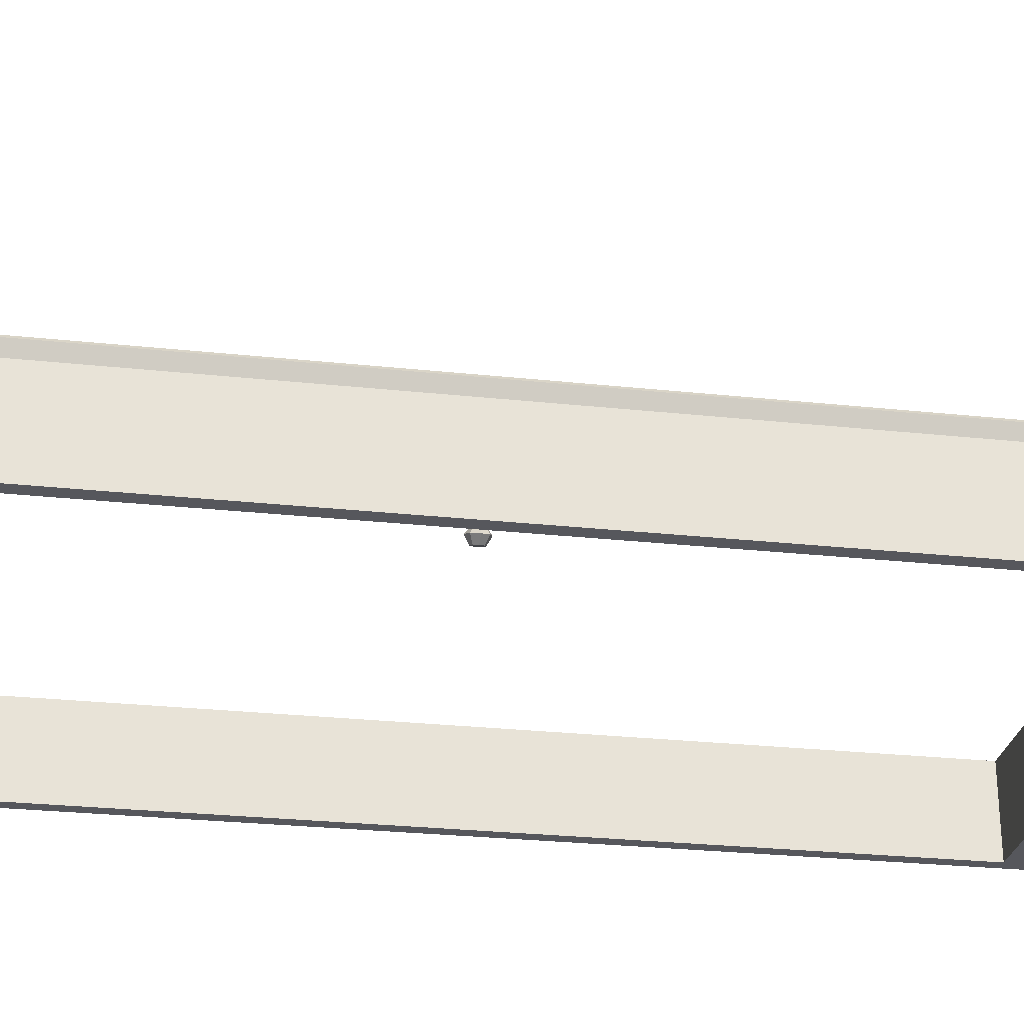
<metadata>
{"format":"obj","ext":"obj","renderer":"f3d","projection":"perspective","resolution":1024,"background":"white","views":[{"elev":-27.6,"azim":-99.4,"up":"+Z"}]}
</metadata>
<code>
o Kostka
v -0.05638 -0.6455 -0.01985
v -0.05638 0.6455 -0.01985
v -0.05638 0.6455 -0.1419
v -0.05638 -0.6455 -0.1419
v 0.6852 -0.6455 -0.1419
v 0.6852 0.6455 -0.1419
v 0.6852 0.6455 -0.01985
v 0.6852 -0.6455 -0.01985
v -0.03802 -0.6135 -0.01985
v -0.03802 -0.6135 -0.1419
v -0.03802 0.6135 -0.1419
v -0.03802 0.6135 -0.01985
v 0.6669 -0.6135 -0.1419
v 0.6669 -0.6135 -0.01985
v 0.6669 0.6135 -0.01985
v 0.6669 0.6135 -0.1419
f 1 2 3 4
f 5 6 7 8
f 4 5 8 1
f 6 3 2 7
f 9 10 11 12
f 13 14 15 16
f 10 9 14 13
f 16 15 12 11
f 2 1 9 12
f 4 3 11 10
f 5 4 10 13
f 3 6 16 11
f 6 5 13 16
f 8 7 15 14
f 1 8 14 9
f 7 2 12 15
o Door_4.001_Cube.001
v 0.6203 0.03043 0.2442
v 0.6203 0.6205 0.2442
v 0.6096 0.6205 0.2709
v 0.6096 0.03043 0.2709
v 0.4666 0.05997 0.2094
v 0.5371 0.05997 0.2378
v 0.5296 0.07024 0.2414
v 0.462 0.07024 0.2142
v 0.3615 0.6106 0.1711
v 0.2828 0.6106 0.1395
v 0.2808 0.6057 0.1443
v 0.3577 0.6057 0.1752
v 0.3752 0.6205 0.1456
v 0.2935 0.6205 0.1128
v 0.2828 0.6205 0.1395
v 0.3645 0.6205 0.1723
v 0.5976 0.6106 0.2661
v 0.5976 0.02933 0.2661
v 0.5885 0.6057 0.268
v 0.5885 0.02878 0.268
v 0.5976 1e-06 0.2661
v 0.5885 1e-06 0.268
v 0.6096 1e-06 0.2709
v 0.2841 0.1107 0.136
v 0.3418 0.1064 0.1592
v 0.3421 0.1149 0.166
v 0.2818 0.1189 0.1417
v 0.6203 1e-06 0.2442
v 0.5059 0.6057 0.2348
v 0.4347 0.6057 0.2062
v 0.4075 0.5644 0.1952
v 0.4704 0.5644 0.2205
v 0.2808 0.5644 0.1443
v 0.339 0.5644 0.1677
v 0.5445 0.5644 0.2503
v 0.5445 0.04655 0.2503
v 0.5222 0.6205 0.2358
v 0.5132 0.6106 0.2322
v 0.4462 0.6205 0.2052
v 0.4402 0.6106 0.2028
v 0.533 0.6205 0.2091
v 0.4569 0.6205 0.1785
v 0.5445 1e-06 0.2503
v 0.339 0.09542 0.1677
v 0.2808 0.09986 0.1443
v 0.2808 1e-06 0.1443
v 0.339 1e-06 0.1677
v 0.4704 0.04655 0.2205
v 0.3418 0.5523 0.1592
v 0.4069 0.5523 0.1854
v 0.5371 0.5523 0.2378
v 0.4075 0.07839 0.1952
v 0.4069 0.09024 0.1854
v 0.4704 1e-06 0.2205
v 0.4075 1e-06 0.1952
v 0.4046 0.09931 0.1911
v 0.4666 0.5523 0.2094
v 0.462 0.543 0.2142
v 0.5296 0.543 0.2414
v 0.2841 0.5523 0.136
v 0.3421 0.543 0.166
v 0.2818 0.543 0.1417
v 0.4046 0.543 0.1911
v -0.03334 0.03043 -0.01868
v -0.04408 0.03043 0.008008
v -0.04408 0.6205 0.008008
v -0.03334 0.6205 -0.01868
v 0.1017 0.05997 0.06264
v 0.1017 0.07024 0.0693
v 0.03406 0.07024 0.04208
v 0.0312 0.05997 0.0343
v 0.204 0.6106 0.1078
v 0.2039 0.6057 0.1133
v 0.2118 0.6205 0.07991
v 0.201 0.6205 0.1066
v -0.03207 0.02933 0.01284
v -0.03207 0.6106 0.01284
v -0.02685 0.02878 0.02053
v -0.02685 0.6057 0.02053
v -0.03207 1e-06 0.01284
v -0.02685 1e-06 0.02053
v -0.04408 1e-06 0.008008
v 0.2216 0.1149 0.1175
v 0.2265 0.1064 0.1129
v -0.03334 1e-06 -0.01868
v 0.0557 0.6057 0.05373
v 0.09128 0.5644 0.06805
v 0.1541 0.5644 0.09332
v 0.127 0.6057 0.08241
v 0.2226 0.5644 0.1209
v 0.01717 0.04655 0.03824
v 0.01717 0.5644 0.03824
v 0.05228 0.6106 0.04676
v 0.04326 0.6205 0.04314
v 0.1253 0.6106 0.07615
v 0.1193 0.6205 0.07374
v 0.054 0.6205 0.01645
v 0.1301 0.6205 0.04705
v 0.01717 1e-06 0.03824
v 0.2226 0.09542 0.1209
v 0.2226 1e-06 0.1209
v 0.09128 0.04655 0.06805
v 0.1614 0.5523 0.08667
v 0.2265 0.5523 0.1129
v 0.0312 0.5523 0.0343
v 0.1541 0.07839 0.09332
v 0.1614 0.09024 0.08667
v 0.09128 1e-06 0.06805
v 0.1541 1e-06 0.09332
v 0.1591 0.09931 0.09237
v 0.03406 0.543 0.04208
v 0.1017 0.543 0.0693
v 0.1017 0.5523 0.06264
v 0.2216 0.543 0.1175
v 0.1591 0.543 0.09237
v 0.6311 0.03043 0.2176
v 0.6311 0.6205 0.2176
v 0.4853 0.05997 0.1629
v 0.4853 0.07024 0.1563
v 0.5529 0.07024 0.1835
v 0.5558 0.05997 0.1913
v 0.3829 0.6106 0.1177
v 0.3831 0.6057 0.1122
v 0.3062 0.6057 0.08128
v 0.3042 0.6106 0.08609
v 0.3859 0.6205 0.119
v 0.3042 0.6205 0.08609
v 0.619 0.02933 0.2127
v 0.619 0.6106 0.2127
v 0.6138 0.02878 0.205
v 0.6138 0.6057 0.205
v 0.619 1e-06 0.2127
v 0.6138 1e-06 0.205
v 0.6311 1e-06 0.2176
v 0.3028 0.1107 0.08952
v 0.3051 0.1189 0.08382
v 0.3654 0.1149 0.108
v 0.3605 0.1064 0.1127
v 0.5313 0.6057 0.1718
v 0.4957 0.5644 0.1575
v 0.4329 0.5644 0.1322
v 0.46 0.6057 0.1432
v 0.3644 0.5644 0.1047
v 0.3062 0.5644 0.08128
v 0.5698 0.04655 0.1873
v 0.5698 0.5644 0.1873
v 0.5347 0.6106 0.1788
v 0.5437 0.6205 0.1824
v 0.4616 0.6106 0.1494
v 0.4676 0.6205 0.1518
v 0.5698 1e-06 0.1873
v 0.3644 0.09542 0.1047
v 0.3644 1e-06 0.1047
v 0.3062 1e-06 0.08128
v 0.3062 0.09986 0.08128
v 0.4957 0.04655 0.1575
v 0.4256 0.5523 0.1389
v 0.3605 0.5523 0.1127
v 0.5558 0.5523 0.1913
v 0.4329 0.07839 0.1322
v 0.4256 0.09024 0.1389
v 0.4957 1e-06 0.1575
v 0.4329 1e-06 0.1322
v 0.4279 0.09931 0.1332
v 0.5529 0.543 0.1835
v 0.4853 0.543 0.1563
v 0.4853 0.5523 0.1629
v 0.3028 0.5523 0.08952
v 0.3654 0.543 0.108
v 0.3051 0.543 0.08382
v 0.4279 0.543 0.1332
v -0.02261 0.6205 -0.04537
v -0.02261 0.03043 -0.04537
v 0.1204 0.05997 0.01613
v 0.04991 0.05997 -0.01221
v 0.05736 0.07024 -0.01585
v 0.125 0.07024 0.01137
v 0.2255 0.6106 0.05443
v 0.2292 0.6057 0.05034
v 0.2225 0.6205 0.05323
v -0.0106 0.6106 -0.04054
v -0.0106 0.02933 -0.04054
v -0.001508 0.6057 -0.04247
v -0.001508 0.02878 -0.04247
v -0.0106 1e-06 -0.04054
v -0.001508 1e-06 -0.04247
v -0.02261 1e-06 -0.04537
v 0.2452 0.1064 0.06634
v 0.2449 0.1149 0.05959
v 0.08105 0.6057 -0.009267
v 0.1523 0.6057 0.0194
v 0.1795 0.5644 0.03032
v 0.1166 0.5644 0.005044
v 0.2479 0.5644 0.05786
v 0.04251 0.5644 -0.02477
v 0.04251 0.04655 -0.02477
v 0.06473 0.6205 -0.01024
v 0.07375 0.6106 -0.006611
v 0.1408 0.6205 0.02036
v 0.1468 0.6106 0.02278
v 0.04251 1e-06 -0.02477
v 0.2479 0.09542 0.05786
v 0.2479 1e-06 0.05786
v 0.1166 0.04655 0.005044
v 0.2452 0.5523 0.06634
v 0.1801 0.5523 0.04016
v 0.04991 0.5523 -0.01221
v 0.1795 0.07839 0.03032
v 0.1801 0.09024 0.04016
v 0.1166 1e-06 0.005044
v 0.1795 1e-06 0.03032
v 0.1824 0.09931 0.03445
v 0.1204 0.5523 0.01613
v 0.125 0.543 0.01137
v 0.05736 0.543 -0.01585
v 0.2449 0.543 0.05959
v 0.1824 0.543 0.03445
v 0.6203 -0.03043 0.2442
v 0.6096 -0.03043 0.2709
v 0.6096 -0.6205 0.2709
v 0.6203 -0.6205 0.2442
v 0.4666 -0.05997 0.2094
v 0.462 -0.07024 0.2142
v 0.5296 -0.07024 0.2414
v 0.5371 -0.05997 0.2378
v 0.3615 -0.6106 0.1711
v 0.3577 -0.6057 0.1752
v 0.2808 -0.6057 0.1443
v 0.2828 -0.6106 0.1395
v 0.3752 -0.6205 0.1456
v 0.3645 -0.6205 0.1723
v 0.2828 -0.6205 0.1395
v 0.2935 -0.6205 0.1128
v 0.5976 -0.02932 0.2661
v 0.5976 -0.6106 0.2661
v 0.5885 -0.02877 0.268
v 0.5885 -0.6057 0.268
v 0.2841 -0.1107 0.136
v 0.2818 -0.1189 0.1417
v 0.3421 -0.1149 0.166
v 0.3418 -0.1064 0.1592
v 0.5059 -0.6057 0.2348
v 0.4704 -0.5644 0.2205
v 0.4075 -0.5644 0.1952
v 0.4347 -0.6057 0.2062
v 0.339 -0.5644 0.1677
v 0.2808 -0.5644 0.1443
v 0.5445 -0.04655 0.2503
v 0.5445 -0.5644 0.2503
v 0.5132 -0.6106 0.2322
v 0.5222 -0.6205 0.2358
v 0.4402 -0.6106 0.2028
v 0.4462 -0.6205 0.2052
v 0.533 -0.6205 0.2091
v 0.4569 -0.6205 0.1785
v 0.339 -0.09542 0.1677
v 0.2808 -0.09986 0.1443
v 0.4704 -0.04655 0.2205
v 0.4069 -0.5523 0.1854
v 0.3418 -0.5523 0.1592
v 0.5371 -0.5523 0.2378
v 0.4075 -0.07839 0.1952
v 0.4069 -0.09024 0.1854
v 0.4046 -0.09931 0.1911
v 0.5296 -0.543 0.2414
v 0.462 -0.543 0.2142
v 0.4666 -0.5523 0.2094
v 0.2841 -0.5523 0.136
v 0.3421 -0.543 0.166
v 0.2818 -0.543 0.1417
v 0.4046 -0.543 0.1911
v -0.03334 -0.03043 -0.01868
v -0.03334 -0.6205 -0.01868
v -0.04408 -0.6205 0.008008
v -0.04408 -0.03043 0.008008
v 0.1017 -0.05997 0.06264
v 0.0312 -0.05997 0.0343
v 0.03406 -0.07024 0.04208
v 0.1017 -0.07024 0.0693
v 0.204 -0.6106 0.1078
v 0.2039 -0.6057 0.1133
v 0.2118 -0.6205 0.07991
v 0.201 -0.6205 0.1066
v -0.03207 -0.6106 0.01284
v -0.03207 -0.02932 0.01284
v -0.02685 -0.6057 0.02053
v -0.02685 -0.02877 0.02053
v 0.2265 -0.1064 0.1129
v 0.2216 -0.1149 0.1175
v 0.0557 -0.6057 0.05373
v 0.127 -0.6057 0.08241
v 0.1541 -0.5644 0.09332
v 0.09128 -0.5644 0.06804
v 0.2226 -0.5644 0.1209
v 0.01717 -0.5644 0.03824
v 0.01717 -0.04655 0.03824
v 0.04326 -0.6205 0.04314
v 0.05228 -0.6106 0.04676
v 0.1193 -0.6205 0.07374
v 0.1253 -0.6106 0.07615
v 0.054 -0.6205 0.01645
v 0.1301 -0.6205 0.04705
v 0.2226 -0.09542 0.1209
v 0.09128 -0.04655 0.06804
v 0.2265 -0.5523 0.1129
v 0.1614 -0.5523 0.08667
v 0.0312 -0.5523 0.0343
v 0.1541 -0.07839 0.09332
v 0.1614 -0.09024 0.08667
v 0.1591 -0.09931 0.09237
v 0.1017 -0.5523 0.06264
v 0.1017 -0.543 0.0693
v 0.03406 -0.543 0.04208
v 0.2216 -0.543 0.1175
v 0.1591 -0.543 0.09237
v 0.6311 -0.6205 0.2176
v 0.6311 -0.03043 0.2176
v 0.4853 -0.05997 0.1629
v 0.5558 -0.05997 0.1913
v 0.5529 -0.07024 0.1835
v 0.4853 -0.07024 0.1563
v 0.3829 -0.6106 0.1177
v 0.3042 -0.6106 0.08609
v 0.3062 -0.6057 0.08128
v 0.3831 -0.6057 0.1122
v 0.3042 -0.6205 0.08609
v 0.3859 -0.6205 0.119
v 0.619 -0.6106 0.2127
v 0.619 -0.02932 0.2127
v 0.6138 -0.6057 0.205
v 0.6138 -0.02877 0.205
v 0.3028 -0.1107 0.08952
v 0.3605 -0.1064 0.1127
v 0.3654 -0.1149 0.108
v 0.3051 -0.1189 0.08382
v 0.5313 -0.6057 0.1718
v 0.46 -0.6057 0.1432
v 0.4329 -0.5644 0.1322
v 0.4957 -0.5644 0.1575
v 0.3062 -0.5644 0.08128
v 0.3644 -0.5644 0.1047
v 0.5698 -0.5644 0.1873
v 0.5698 -0.04655 0.1873
v 0.5437 -0.6205 0.1824
v 0.5347 -0.6106 0.1788
v 0.4676 -0.6205 0.1518
v 0.4616 -0.6106 0.1494
v 0.3644 -0.09542 0.1047
v 0.3062 -0.09986 0.08128
v 0.4957 -0.04655 0.1575
v 0.3605 -0.5523 0.1127
v 0.4256 -0.5523 0.1389
v 0.5558 -0.5523 0.1913
v 0.4329 -0.07839 0.1322
v 0.4256 -0.09024 0.1389
v 0.4279 -0.09931 0.1332
v 0.4853 -0.5523 0.1629
v 0.4853 -0.543 0.1563
v 0.5529 -0.543 0.1835
v 0.3028 -0.5523 0.08952
v 0.3654 -0.543 0.108
v 0.3051 -0.543 0.08382
v 0.4279 -0.543 0.1332
v -0.02261 -0.03043 -0.04537
v -0.02261 -0.6205 -0.04537
v 0.1204 -0.05997 0.01613
v 0.125 -0.07024 0.01137
v 0.05736 -0.07024 -0.01585
v 0.04991 -0.05997 -0.01221
v 0.2255 -0.6106 0.05443
v 0.2292 -0.6057 0.05034
v 0.2225 -0.6205 0.05323
v -0.0106 -0.02932 -0.04054
v -0.0106 -0.6106 -0.04054
v -0.001508 -0.02877 -0.04247
v -0.001508 -0.6057 -0.04247
v 0.2449 -0.1149 0.05959
v 0.2452 -0.1064 0.06634
v 0.08105 -0.6057 -0.009268
v 0.1166 -0.5644 0.005044
v 0.1795 -0.5644 0.03032
v 0.1523 -0.6057 0.0194
v 0.2479 -0.5644 0.05786
v 0.04251 -0.04655 -0.02477
v 0.04251 -0.5644 -0.02477
v 0.07375 -0.6106 -0.006611
v 0.06473 -0.6205 -0.01024
v 0.1468 -0.6106 0.02278
v 0.1408 -0.6205 0.02036
v 0.2479 -0.09542 0.05786
v 0.1166 -0.04655 0.005044
v 0.1801 -0.5523 0.04016
v 0.2452 -0.5523 0.06634
v 0.04991 -0.5523 -0.01221
v 0.1795 -0.07839 0.03032
v 0.1801 -0.09024 0.04016
v 0.1824 -0.09931 0.03445
v 0.05736 -0.543 -0.01585
v 0.125 -0.543 0.01137
v 0.1204 -0.5523 0.01613
v 0.2449 -0.543 0.05959
v 0.1824 -0.543 0.03445
v 0.5016 -0.01119 0.2492
v 0.5072 -0.0255 0.2352
v 0.5301 -0.01803 0.2444
v 0.5116 -0.00791 0.2532
v 0.5396 -0 0.2482
v 0.5158 -0 0.2549
v 0.5301 0.01803 0.2444
v 0.5116 0.00791 0.2532
v 0.5072 0.0255 0.2352
v 0.5016 0.01119 0.2492
v 0.4843 0.01803 0.2259
v 0.4915 0.00791 0.2451
v 0.4748 -0 0.2221
v 0.4874 -0 0.2435
v 0.4843 -0.01803 0.2259
v 0.4915 -0.00791 0.2451
v 0.4789 -0 0.2467
v 0.4849 0.01133 0.2491
v 0.5137 0.01133 0.2607
v 0.4993 0.01603 0.2549
v 0.4948 0.009531 0.266
v 0.5034 0.00674 0.2695
v 0.4849 -0.01133 0.2491
v 0.5197 -0 0.2631
v 0.5137 -0.01133 0.2607
v 0.4993 -0.01603 0.2549
v 0.4948 -0.009531 0.266
v 0.5034 -0.00674 0.2695
v 0.5069 -0 0.2709
v 0.4862 0.00674 0.2626
v 0.4827 -0 0.2612
v 0.4862 -0.00674 0.2626
v 0.5381 -0.01119 0.1585
v 0.5481 -0.00791 0.1625
v 0.5554 -0.01803 0.1817
v 0.5324 -0.0255 0.1725
v 0.5523 -0 0.1642
v 0.5648 -0 0.1855
v 0.5481 0.00791 0.1625
v 0.5554 0.01803 0.1817
v 0.5381 0.01119 0.1585
v 0.5324 0.0255 0.1725
v 0.528 0.00791 0.1544
v 0.5095 0.01803 0.1633
v 0.5239 -0 0.1527
v 0.5 -0 0.1595
v 0.5095 -0.01803 0.1633
v 0.528 -0.00791 0.1544
v 0.526 0.01133 0.147
v 0.52 -0 0.1446
v 0.5548 0.01133 0.1585
v 0.5534 0.00674 0.1451
v 0.5449 0.009531 0.1416
v 0.5404 0.01603 0.1527
v 0.526 -0.01133 0.147
v 0.5548 -0.01133 0.1585
v 0.5607 -0 0.1609
v 0.5404 -0.01603 0.1527
v 0.5449 -0.009531 0.1416
v 0.5363 -0.00674 0.1382
v 0.5327 -0 0.1367
v 0.5363 0.00674 0.1382
v 0.557 -0 0.1465
v 0.5534 -0.00674 0.1451
f 17 18 19 20
f 21 22 23 24
f 25 26 27 28
f 29 30 31 32
f 32 31 26 25
f 20 19 33 34
f 34 33 35 36
f 37 34 36 38
f 39 20 34 37
f 40 41 42 43
f 44 17 20 39
f 45 46 47 48
f 28 27 49 50
f 36 35 51 52
f 19 53 54 33
f 53 55 56 54
f 55 32 25 56
f 18 57 53 19
f 57 58 55 53
f 58 29 32 55
f 33 54 45 35
f 54 56 46 45
f 56 25 28 46
f 38 36 52 59
f 35 45 48 51
f 46 28 50 47
f 60 61 62 63
f 64 52 22 21
f 47 50 65 66
f 52 51 67 22
f 68 64 21 69
f 52 64 70 59
f 64 68 71 70
f 68 60 63 71
f 41 69 72 42
f 67 73 74 75
f 61 60 41 40
f 50 49 76 65
f 51 48 73 67
f 60 68 69 41
f 48 47 66 73
f 75 74 24 23
f 77 78 43 42
f 74 79 72 24
f 79 77 42 72
f 66 65 77 79
f 69 21 24 72
f 65 76 78 77
f 22 67 75 23
f 73 66 79 74
f 80 81 82 83
f 84 85 86 87
f 88 89 27 26
f 90 91 31 30
f 91 88 26 31
f 81 92 93 82
f 92 94 95 93
f 96 97 94 92
f 98 96 92 81
f 40 43 99 100
f 101 98 81 80
f 102 103 104 105
f 89 106 49 27
f 94 107 108 95
f 82 93 109 110
f 110 109 111 112
f 112 111 88 91
f 83 82 110 113
f 113 110 112 114
f 114 112 91 90
f 93 95 102 109
f 109 102 105 111
f 111 105 89 88
f 97 115 107 94
f 95 108 103 102
f 105 104 106 89
f 116 117 62 61
f 118 84 87 107
f 104 119 120 106
f 107 87 121 108
f 122 123 84 118
f 107 115 124 118
f 118 124 125 122
f 122 125 117 116
f 100 99 126 123
f 121 127 128 129
f 61 40 100 116
f 106 120 76 49
f 108 121 129 103
f 116 100 123 122
f 103 129 119 104
f 127 86 85 128
f 130 99 43 78
f 128 85 126 131
f 131 126 99 130
f 119 131 130 120
f 123 126 85 84
f 120 130 78 76
f 87 86 127 121
f 129 128 131 119
f 17 132 133 18
f 134 135 136 137
f 138 139 140 141
f 29 142 143 30
f 142 138 141 143
f 132 144 145 133
f 144 146 147 145
f 148 149 146 144
f 150 148 144 132
f 151 152 153 154
f 44 150 132 17
f 155 156 157 158
f 139 159 160 140
f 146 161 162 147
f 133 145 163 164
f 164 163 165 166
f 166 165 138 142
f 18 133 164 57
f 57 164 166 58
f 58 166 142 29
f 145 147 155 163
f 163 155 158 165
f 165 158 139 138
f 149 167 161 146
f 147 162 156 155
f 158 157 159 139
f 168 169 170 171
f 172 134 137 161
f 157 173 174 159
f 161 137 175 162
f 176 177 134 172
f 161 167 178 172
f 172 178 179 176
f 176 179 169 168
f 154 153 180 177
f 175 181 182 183
f 171 151 154 168
f 159 174 184 160
f 162 175 183 156
f 168 154 177 176
f 156 183 173 157
f 181 136 135 182
f 185 153 152 186
f 182 135 180 187
f 187 180 153 185
f 173 187 185 174
f 177 180 135 134
f 174 185 186 184
f 137 136 181 175
f 183 182 187 173
f 80 83 188 189
f 190 191 192 193
f 194 141 140 195
f 90 30 143 196
f 196 143 141 194
f 189 188 197 198
f 198 197 199 200
f 201 198 200 202
f 203 189 198 201
f 151 204 205 152
f 101 80 189 203
f 206 207 208 209
f 195 140 160 210
f 200 199 211 212
f 188 213 214 197
f 213 215 216 214
f 215 196 194 216
f 83 113 213 188
f 113 114 215 213
f 114 90 196 215
f 197 214 206 199
f 214 216 207 206
f 216 194 195 207
f 202 200 212 217
f 199 206 209 211
f 207 195 210 208
f 218 171 170 219
f 220 212 191 190
f 208 210 221 222
f 212 211 223 191
f 224 220 190 225
f 212 220 226 217
f 220 224 227 226
f 224 218 219 227
f 204 225 228 205
f 223 229 230 231
f 171 218 204 151
f 210 160 184 221
f 211 209 229 223
f 218 224 225 204
f 209 208 222 229
f 231 230 193 192
f 232 186 152 205
f 230 233 228 193
f 233 232 205 228
f 222 221 232 233
f 225 190 193 228
f 221 184 186 232
f 191 223 231 192
f 229 222 233 230
f 234 235 236 237
f 238 239 240 241
f 242 243 244 245
f 246 247 248 249
f 247 242 245 248
f 235 250 251 236
f 250 252 253 251
f 37 38 252 250
f 39 37 250 235
f 254 255 256 257
f 44 39 235 234
f 258 259 260 261
f 243 262 263 244
f 252 264 265 253
f 236 251 266 267
f 267 266 268 269
f 269 268 242 247
f 237 236 267 270
f 270 267 269 271
f 271 269 247 246
f 251 253 258 266
f 266 258 261 268
f 268 261 243 242
f 38 59 264 252
f 253 265 259 258
f 261 260 262 243
f 272 63 62 273
f 274 238 241 264
f 260 275 276 262
f 264 241 277 265
f 278 279 238 274
f 264 59 70 274
f 274 70 71 278
f 278 71 63 272
f 257 256 280 279
f 277 281 282 283
f 273 254 257 272
f 262 276 284 263
f 265 277 283 259
f 272 257 279 278
f 259 283 275 260
f 281 240 239 282
f 285 256 255 286
f 282 239 280 287
f 287 280 256 285
f 275 287 285 276
f 279 280 239 238
f 276 285 286 284
f 241 240 281 277
f 283 282 287 275
f 288 289 290 291
f 292 293 294 295
f 296 245 244 297
f 298 249 248 299
f 299 248 245 296
f 291 290 300 301
f 301 300 302 303
f 96 301 303 97
f 98 291 301 96
f 254 304 305 255
f 101 288 291 98
f 306 307 308 309
f 297 244 263 310
f 303 302 311 312
f 290 313 314 300
f 313 315 316 314
f 315 299 296 316
f 289 317 313 290
f 317 318 315 313
f 318 298 299 315
f 300 314 306 302
f 314 316 307 306
f 316 296 297 307
f 97 303 312 115
f 302 306 309 311
f 307 297 310 308
f 319 273 62 117
f 320 312 293 292
f 308 310 321 322
f 312 311 323 293
f 324 320 292 325
f 312 320 124 115
f 320 324 125 124
f 324 319 117 125
f 304 325 326 305
f 323 327 328 329
f 273 319 304 254
f 310 263 284 321
f 311 309 327 323
f 319 324 325 304
f 309 308 322 327
f 329 328 295 294
f 330 286 255 305
f 328 331 326 295
f 331 330 305 326
f 322 321 330 331
f 325 292 295 326
f 321 284 286 330
f 293 323 329 294
f 327 322 331 328
f 234 237 332 333
f 334 335 336 337
f 338 339 340 341
f 246 249 342 343
f 343 342 339 338
f 333 332 344 345
f 345 344 346 347
f 148 345 347 149
f 150 333 345 148
f 348 349 350 351
f 44 234 333 150
f 352 353 354 355
f 341 340 356 357
f 347 346 358 359
f 332 360 361 344
f 360 362 363 361
f 362 343 338 363
f 237 270 360 332
f 270 271 362 360
f 271 246 343 362
f 344 361 352 346
f 361 363 353 352
f 363 338 341 353
f 149 347 359 167
f 346 352 355 358
f 353 341 357 354
f 364 365 170 169
f 366 359 335 334
f 354 357 367 368
f 359 358 369 335
f 370 366 334 371
f 359 366 178 167
f 366 370 179 178
f 370 364 169 179
f 349 371 372 350
f 369 373 374 375
f 365 364 349 348
f 357 356 376 367
f 358 355 373 369
f 364 370 371 349
f 355 354 368 373
f 375 374 337 336
f 377 378 351 350
f 374 379 372 337
f 379 377 350 372
f 368 367 377 379
f 371 334 337 372
f 367 376 378 377
f 335 369 375 336
f 373 368 379 374
f 288 380 381 289
f 382 383 384 385
f 386 387 340 339
f 298 388 342 249
f 388 386 339 342
f 380 389 390 381
f 389 391 392 390
f 201 202 391 389
f 203 201 389 380
f 348 351 393 394
f 101 203 380 288
f 395 396 397 398
f 387 399 356 340
f 391 400 401 392
f 381 390 402 403
f 403 402 404 405
f 405 404 386 388
f 289 381 403 317
f 317 403 405 318
f 318 405 388 298
f 390 392 395 402
f 402 395 398 404
f 404 398 387 386
f 202 217 400 391
f 392 401 396 395
f 398 397 399 387
f 406 219 170 365
f 407 382 385 400
f 397 408 409 399
f 400 385 410 401
f 411 412 382 407
f 400 217 226 407
f 407 226 227 411
f 411 227 219 406
f 394 393 413 412
f 410 414 415 416
f 365 348 394 406
f 399 409 376 356
f 401 410 416 396
f 406 394 412 411
f 396 416 408 397
f 414 384 383 415
f 417 393 351 378
f 415 383 413 418
f 418 413 393 417
f 408 418 417 409
f 412 413 383 382
f 409 417 378 376
f 385 384 414 410
f 416 415 418 408
f 419 420 421 422
f 422 421 423 424
f 424 423 425 426
f 426 425 427 428
f 428 427 429 430
f 430 429 431 432
f 421 420 433 431 429 427 425 423
f 432 431 433 434
f 434 433 420 419
f 430 432 435 436
f 437 438 439 440
f 426 428 438 437
f 432 434 441 435
f 422 424 442 443
f 428 430 436 438
f 434 419 444 441
f 419 422 443 444
f 424 426 437 442
f 445 446 447 440 439 448 449 450
f 443 442 447 446
f 435 441 450 449
f 438 436 448 439
f 442 437 440 447
f 444 443 446 445
f 441 444 445 450
f 436 435 449 448
f 451 452 453 454
f 452 455 456 453
f 455 457 458 456
f 457 459 460 458
f 459 461 462 460
f 461 463 464 462
f 453 456 458 460 462 464 465 454
f 463 466 465 464
f 466 451 454 465
f 461 467 468 463
f 469 470 471 472
f 457 469 472 459
f 463 468 473 466
f 452 474 475 455
f 459 472 467 461
f 466 473 476 451
f 451 476 474 452
f 455 475 469 457
f 477 478 479 480 471 470 481 482
f 474 482 481 475
f 468 479 478 473
f 472 471 480 467
f 475 481 470 469
f 476 477 482 474
f 473 478 477 476
f 467 480 479 468

</code>
